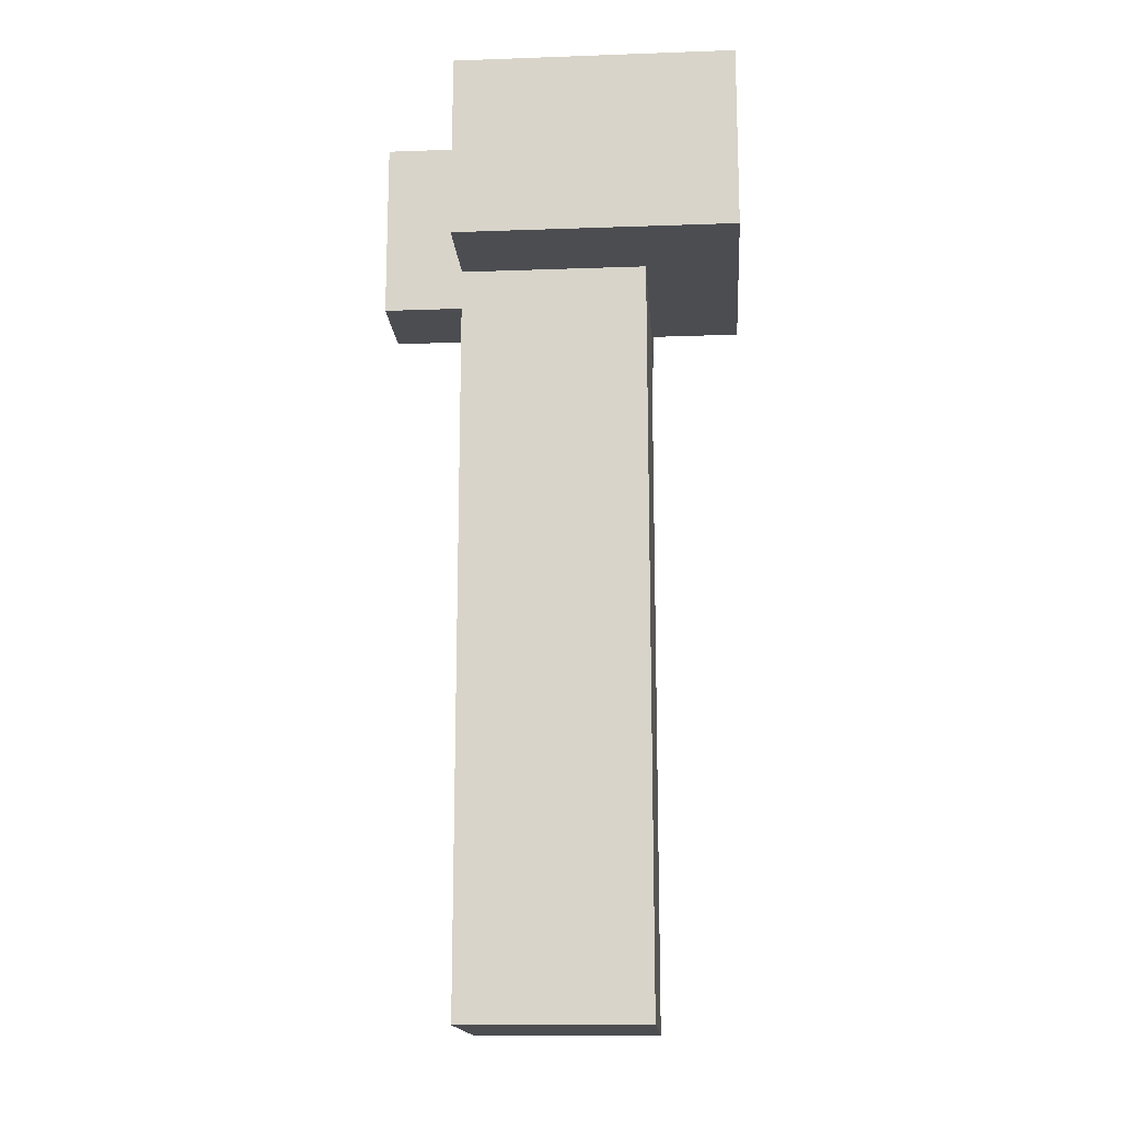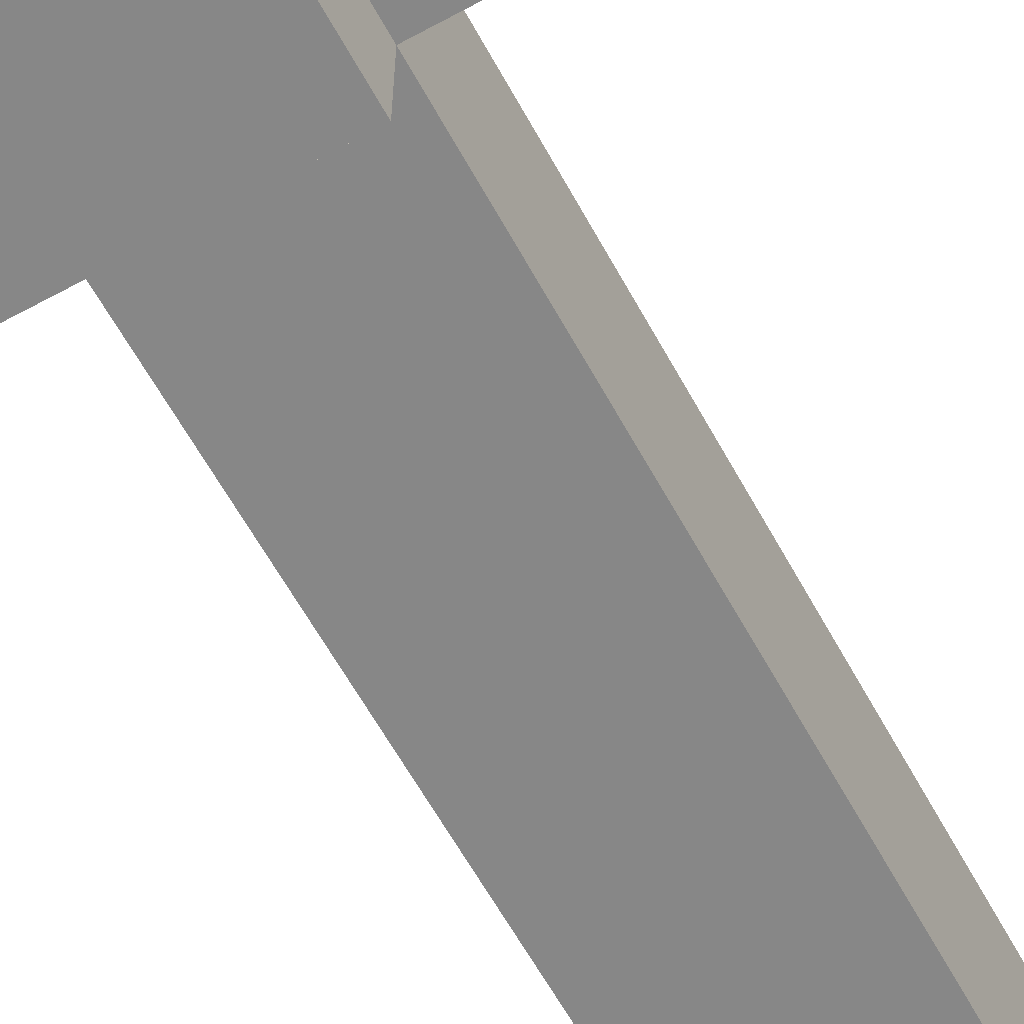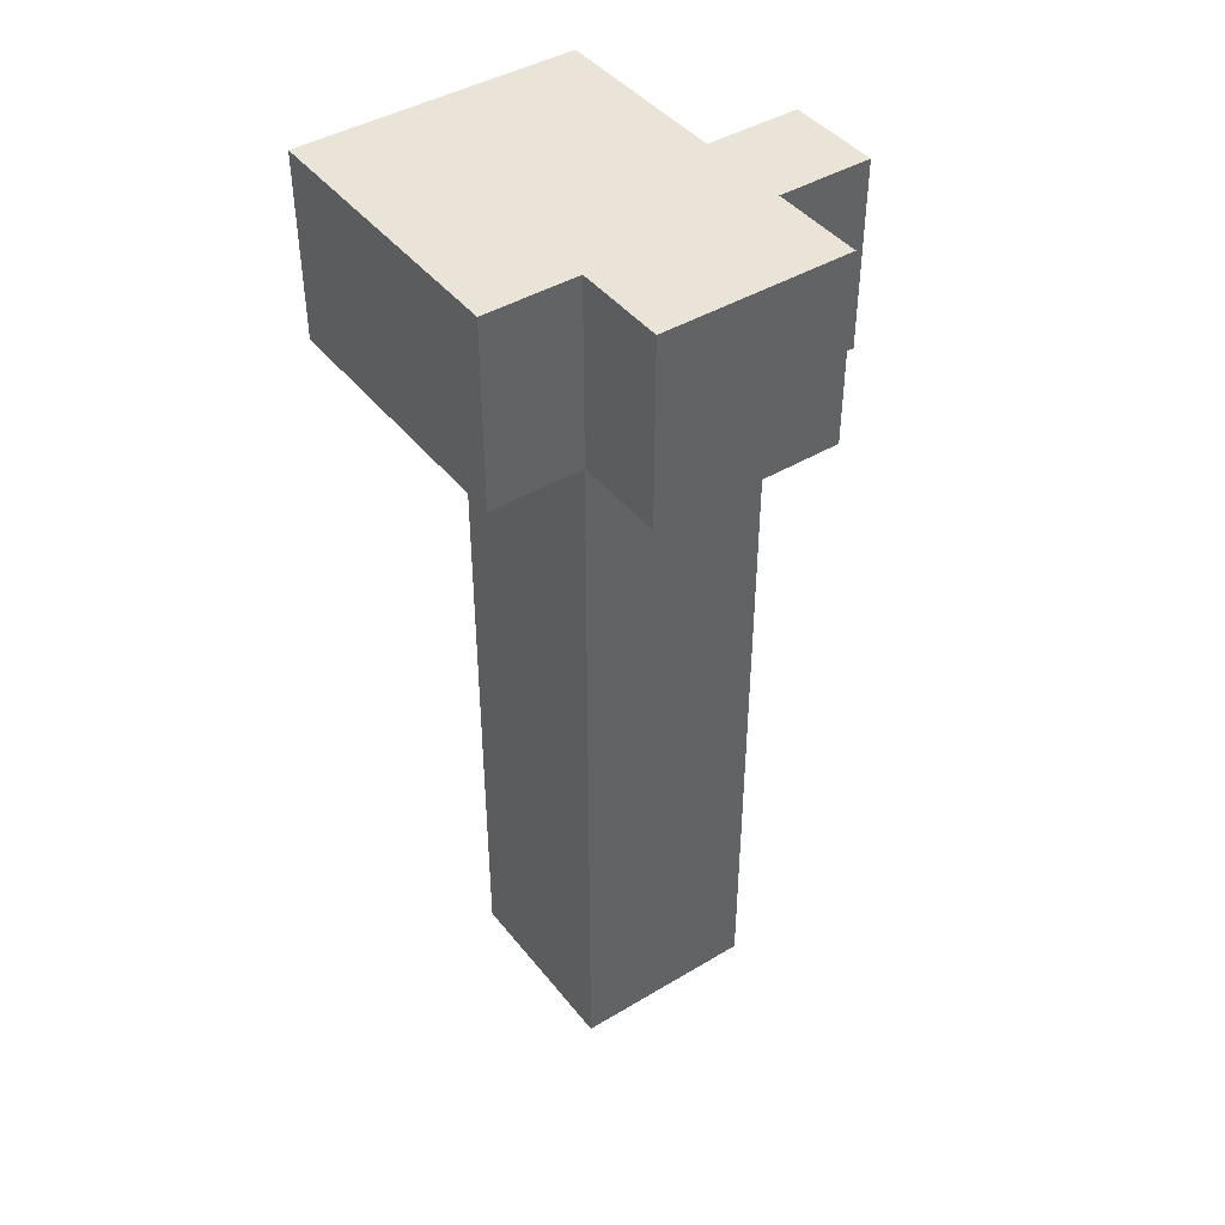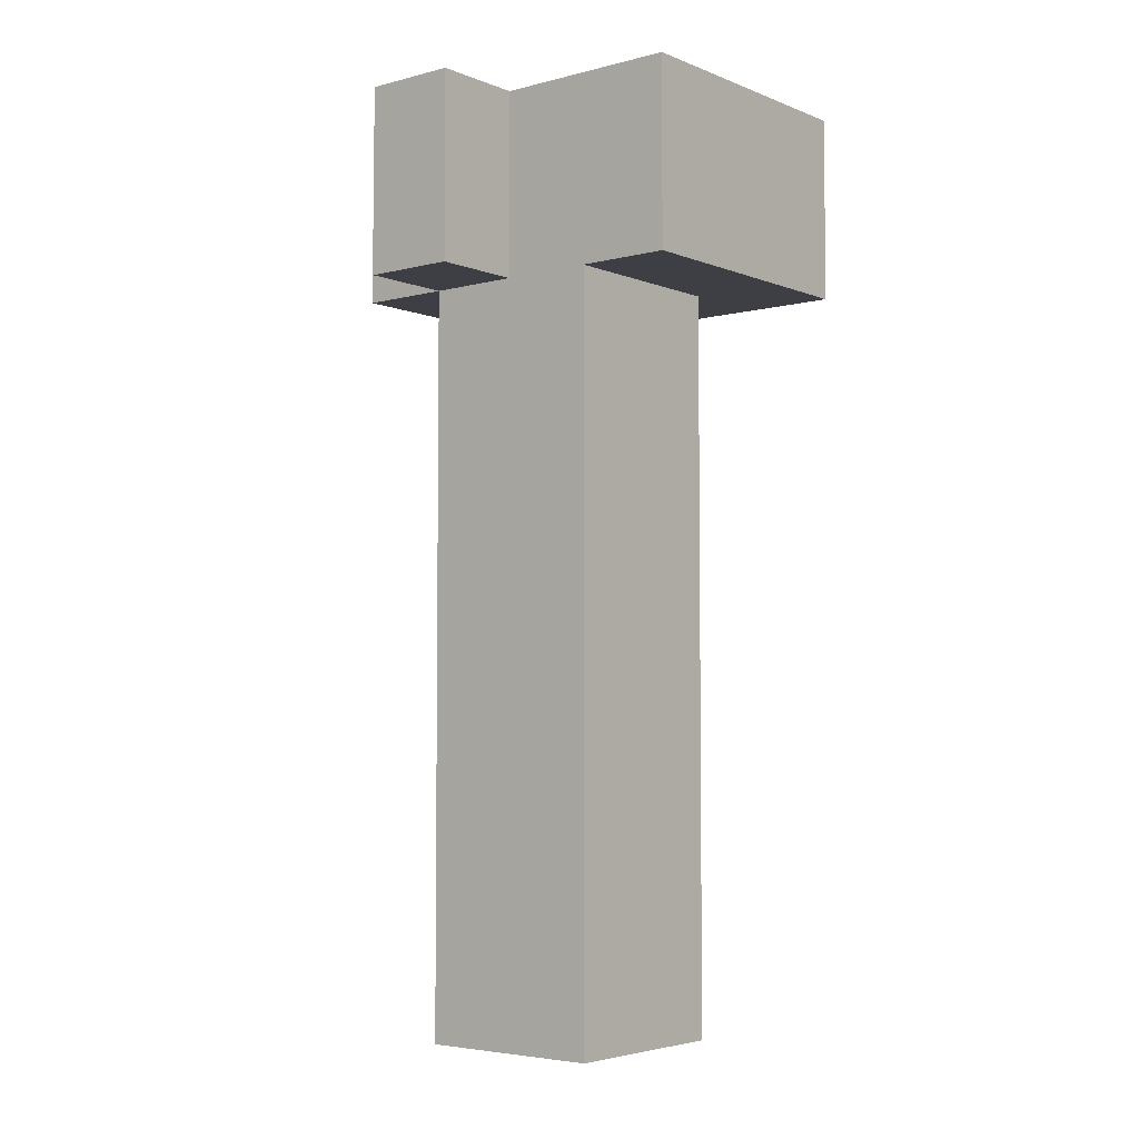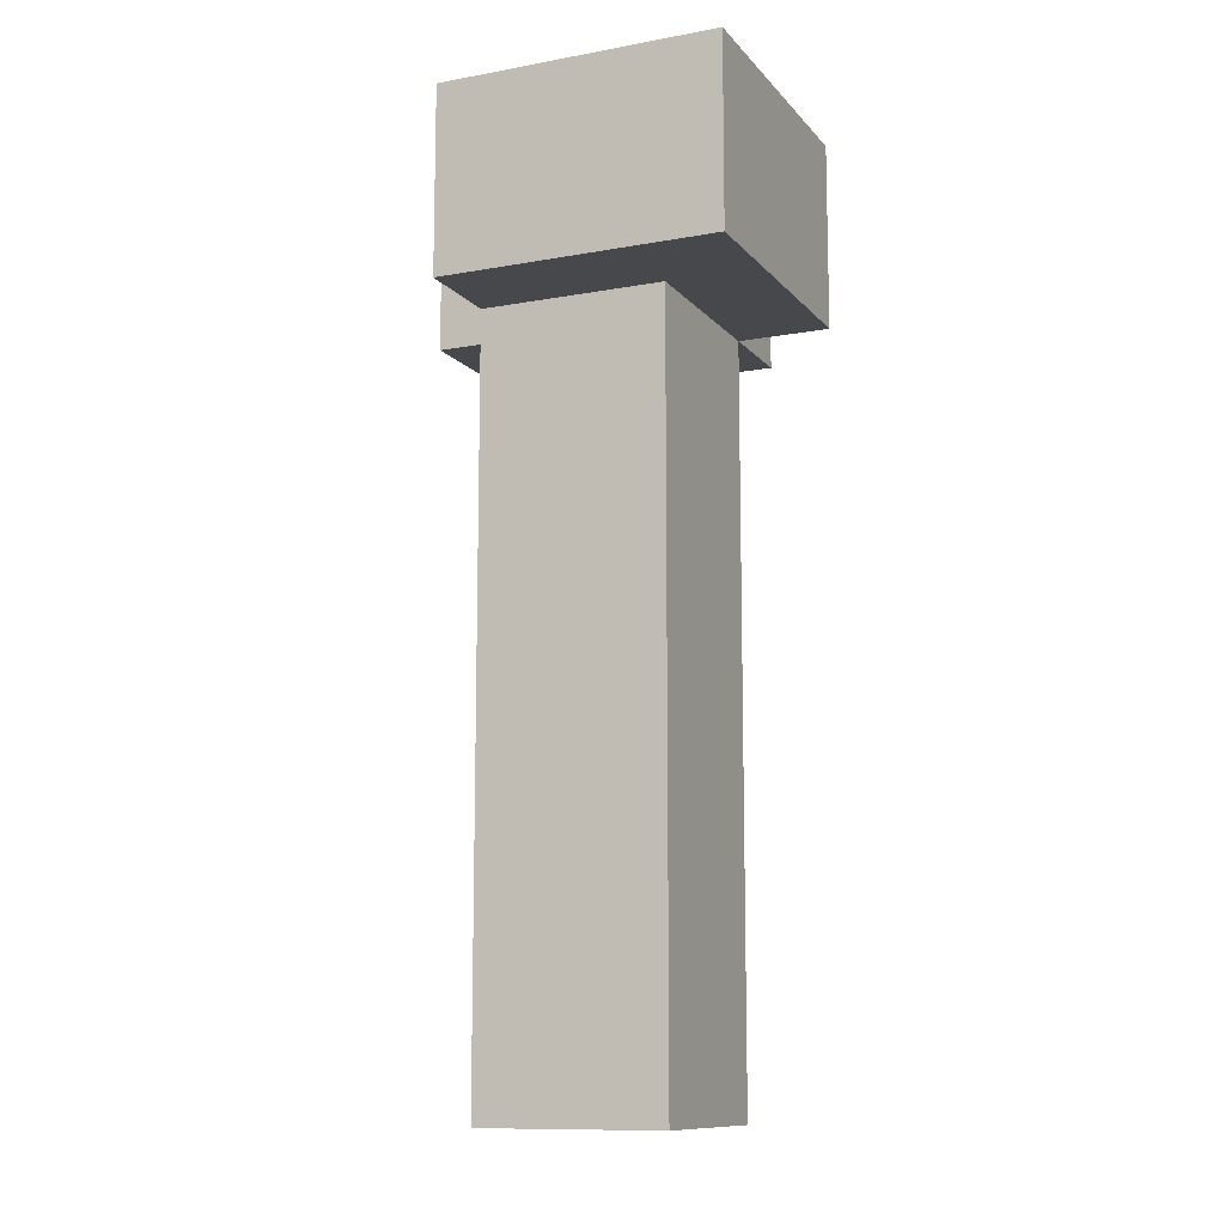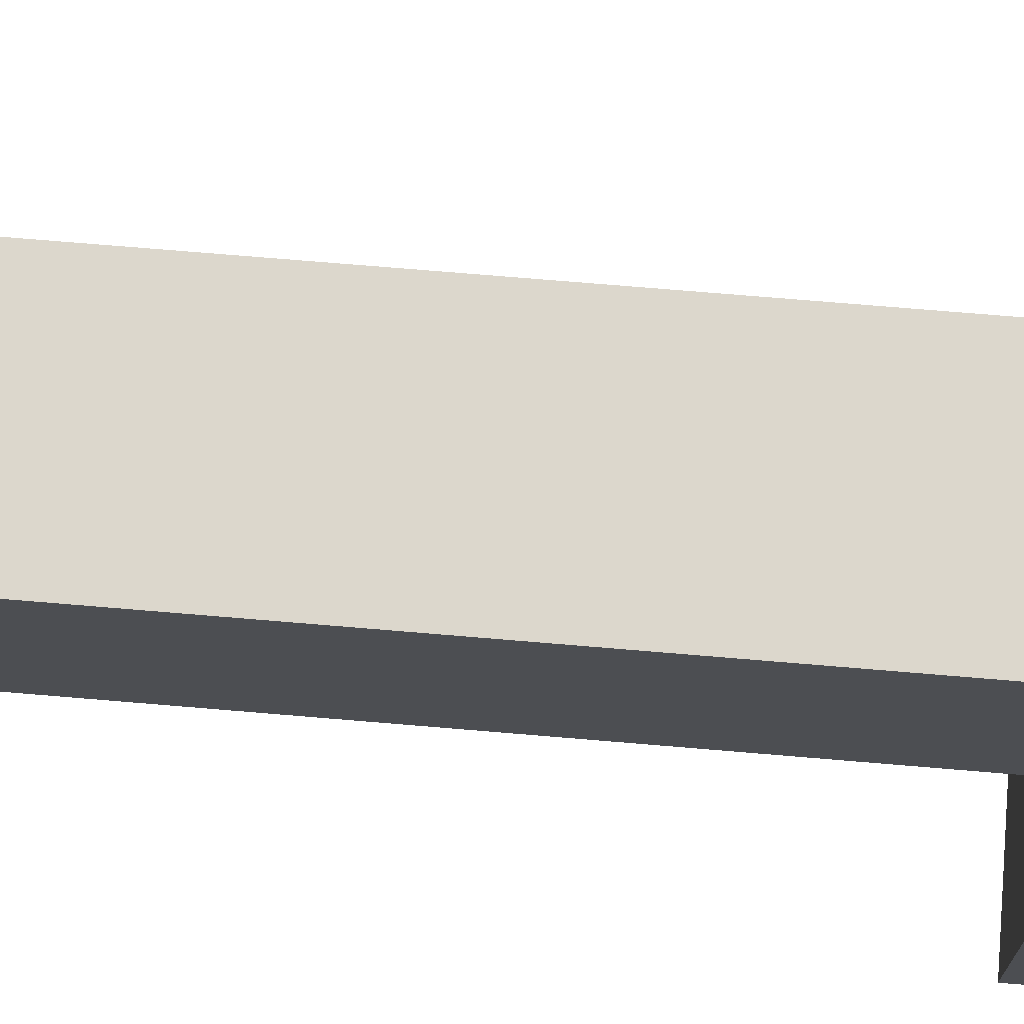
<metadata>
{"format":"obj","ext":"obj","renderer":"f3d","projection":"perspective","resolution":1024,"background":"white","views":[{"elev":-16.1,"azim":94.2,"up":"+Y"},{"elev":-62.5,"azim":-151.2,"up":"+Z"},{"elev":43.1,"azim":-125.3,"up":"+Y"},{"elev":-4.5,"azim":39.2,"up":"+Y"},{"elev":-11.4,"azim":113.9,"up":"+Y"},{"elev":72.9,"azim":94.8,"up":"+Z"}]}
</metadata>
<code>
o flower
v -0.2 0.8 0.1
v -0.2 0.8 -0.1
v -0.2 0.9 0.1
v -0.2 0.9 -0.1
v -0.2 1 0.1
v -0.2 1 -0.1
v -0.1 0 0.1
v -0.1 0 -0.1
v -0.1 0.7 0.1
v -0.1 0.7 -0.1
v -0.1 0.8 0.2
v -0.1 0.8 0.1
v -0.1 0.8 -0.1
v -0.1 0.8 -0.2
v -0.1 0.9 0.1
v -0.1 0.9 -0.1
v -0.1 1 0.2
v -0.1 1 0.1
v -0.1 1 -0.1
v -0.1 1 -0.2
v 0 0.8 0.2
v 0 0.8 0.1
v 0 1 0.2
v 0 1 0.1
v 0.1 0 0.1
v 0.1 0 -0.1
v 0.1 0.7 0.1
v 0.1 0.7 0
v 0.1 0.8 0.1
v 0.1 0.8 0
v 0.1 0.8 -0.1
v 0.2 0.8 0.1
v 0.2 0.8 0
v 0.2 0.8 -0.1
v 0.2 0.8 -0.2
v 0.2 0.9 0.1
v 0.2 0.9 0
v 0.2 0.9 -0.1
v 0.2 0.9 -0.2
v 0.2 1 0.1
v 0.2 1 -0.2
v -0.1 0.8 0.2
v -0.1 1 0.2
v 0 0.8 0.2
v 0 1 0.2
v -0.2 0.8 0.1
v -0.2 0.9 0.1
v -0.2 1 0.1
v -0.1 0 0.1
v -0.1 0.7 0.1
v -0.1 0.8 0.1
v -0.1 0.9 0.1
v -0.1 1 0.1
v 0 0.7 0.1
v 0 0.8 0.1
v 0 1 0.1
v 0.1 0 0.1
v 0.1 0.7 0.1
v 0.1 0.8 0.1
v 0.1 0.9 0.1
v 0.1 1 0.1
v 0.2 0.8 0.1
v 0.2 0.9 0.1
v 0.2 1 0.1
v -0.2 0.8 -0.1
v -0.2 0.9 -0.1
v -0.2 1 -0.1
v -0.1 0 -0.1
v -0.1 0.7 -0.1
v -0.1 0.8 -0.1
v -0.1 0.9 -0.1
v -0.1 1 -0.1
v 0 0.7 -0.1
v 0 0.8 -0.1
v 0.1 0 -0.1
v 0.1 0.8 -0.1
v -0.1 0.8 -0.2
v -0.1 1 -0.2
v 0 0.8 -0.2
v 0 0.9 -0.2
v 0.2 0.8 -0.2
v 0.2 0.9 -0.2
v 0.2 1 -0.2
v -0.1 0 0.1
v 0.1 0 0.1
v -0.1 0 -0.1
v 0.1 0 -0.1
v -0.1 0.8 0.2
v 0 0.8 0.2
v -0.2 0.8 0.1
v -0.1 0.8 0.1
v 0 0.8 0.1
v 0.1 0.8 0.1
v 0.2 0.8 0.1
v 0.1 0.8 0
v 0.2 0.8 0
v -0.2 0.8 -0.1
v -0.1 0.8 -0.1
v 0 0.8 -0.1
v 0.1 0.8 -0.1
v 0.2 0.8 -0.1
v -0.1 0.8 -0.2
v 0 0.8 -0.2
v 0.2 0.8 -0.2
v -0.1 1 0.2
v 0 1 0.2
v -0.2 1 0.1
v -0.1 1 0.1
v 0 1 0.1
v 0.1 1 0.1
v 0.2 1 0.1
v 0 1 0
v 0.1 1 0
v -0.2 1 -0.1
v -0.1 1 -0.1
v 0.1 1 -0.1
v -0.1 1 -0.2
v 0.2 1 -0.2
f 3 2 1
f 4 2 3
f 5 4 3
f 6 4 5
f 9 8 7
f 10 8 9
f 12 10 9
f 13 10 12
f 15 12 11
f 16 14 13
f 17 15 11
f 18 15 17
f 19 14 16
f 20 14 19
f 21 22 23
f 23 22 24
f 25 26 27
f 27 26 28
f 27 28 29
f 28 26 30
f 29 28 30
f 30 26 31
f 32 33 36
f 33 34 37
f 36 33 37
f 34 35 38
f 37 34 38
f 38 35 39
f 36 37 40
f 37 38 40
f 38 39 40
f 40 39 41
f 44 43 42
f 45 43 44
f 51 47 46
f 52 48 47
f 52 47 51
f 53 48 52
f 54 50 49
f 54 51 50
f 55 51 54
f 57 54 49
f 58 55 54
f 58 54 57
f 59 56 55
f 59 55 58
f 60 56 59
f 61 56 60
f 62 60 59
f 63 61 60
f 63 60 62
f 64 61 63
f 65 66 70
f 66 67 71
f 70 66 71
f 71 67 72
f 68 69 73
f 69 70 73
f 73 70 74
f 68 73 75
f 73 74 75
f 75 74 76
f 77 78 79
f 79 78 80
f 79 80 81
f 80 78 82
f 81 80 82
f 82 78 83
f 86 85 84
f 87 85 86
f 91 89 88
f 92 89 91
f 95 94 93
f 96 94 95
f 97 91 90
f 98 91 97
f 100 96 95
f 101 96 100
f 102 99 98
f 103 101 100
f 103 99 102
f 103 100 99
f 104 101 103
f 105 106 108
f 108 106 109
f 108 109 112
f 109 110 112
f 110 111 113
f 112 110 113
f 107 108 114
f 108 112 115
f 114 108 115
f 112 113 115
f 113 111 116
f 115 113 116
f 115 116 117
f 116 111 118
f 117 116 118

</code>
